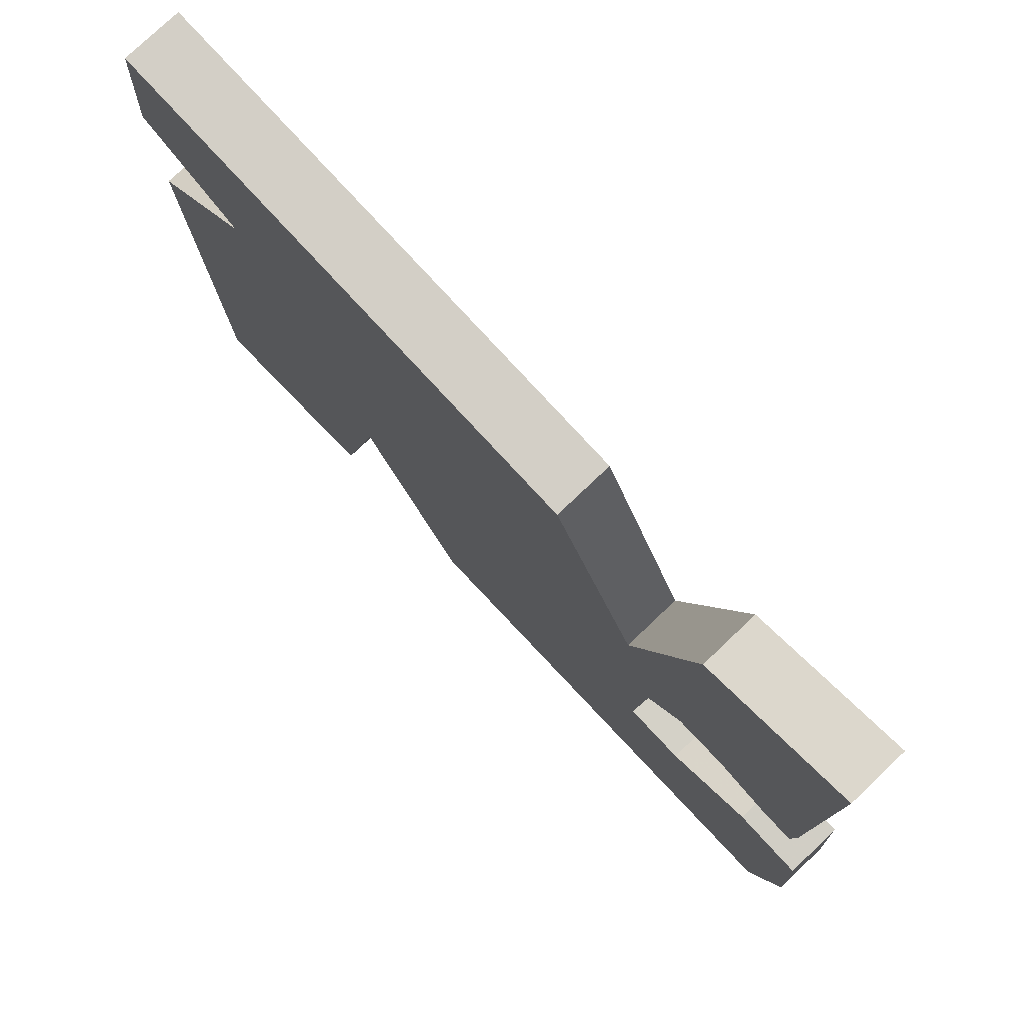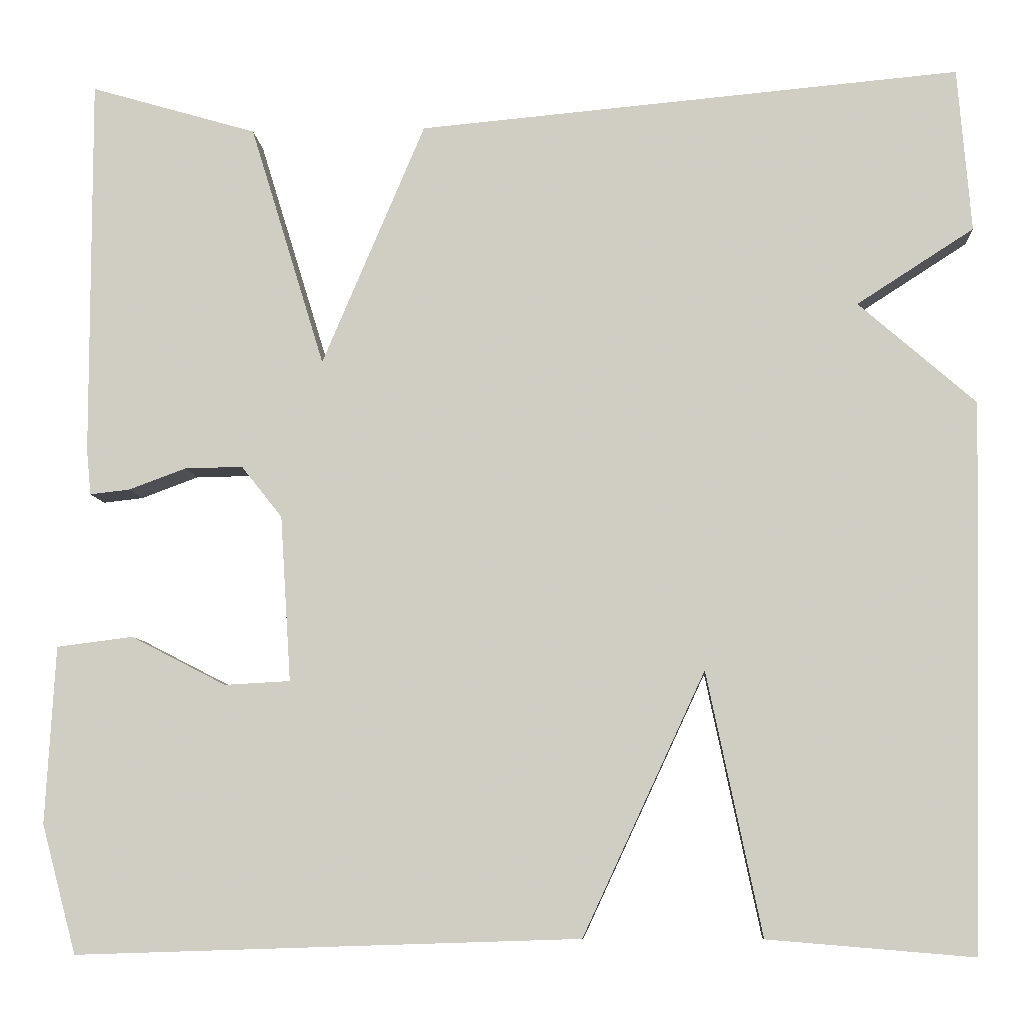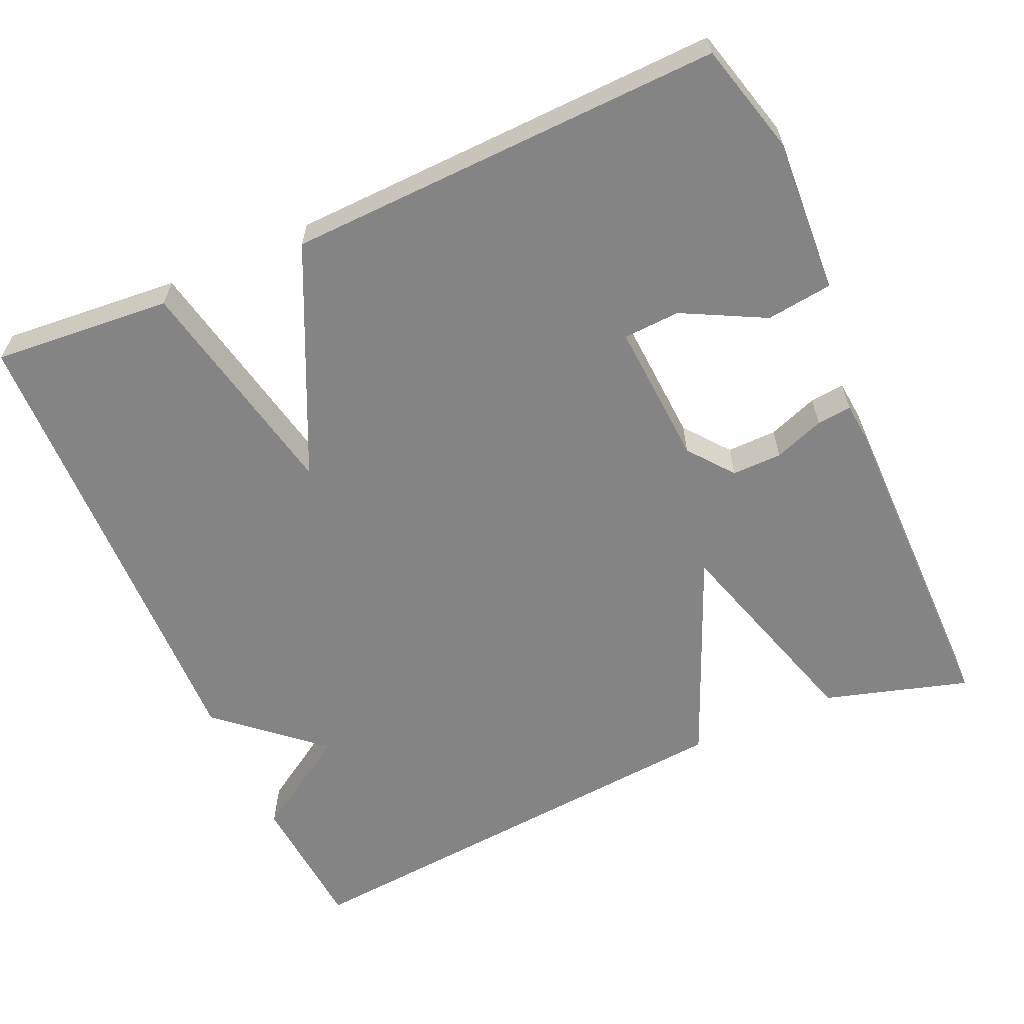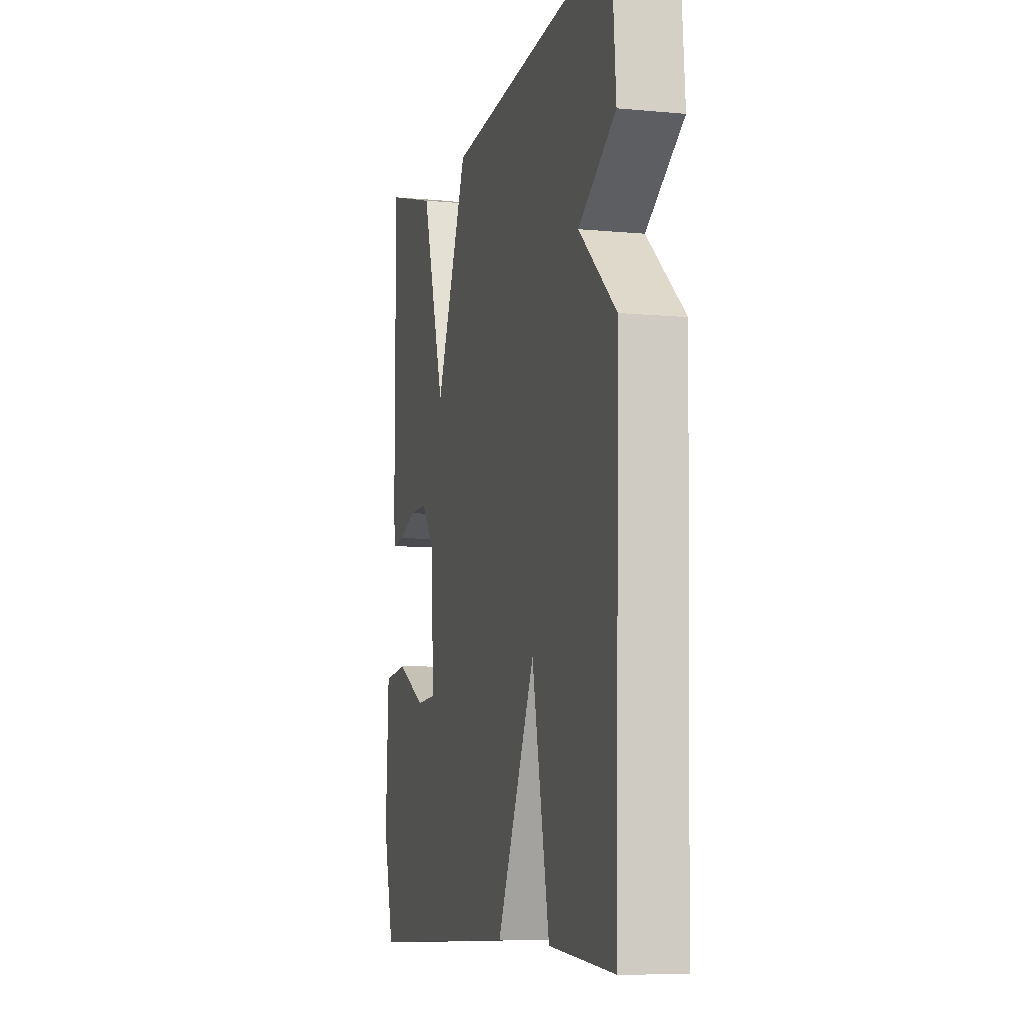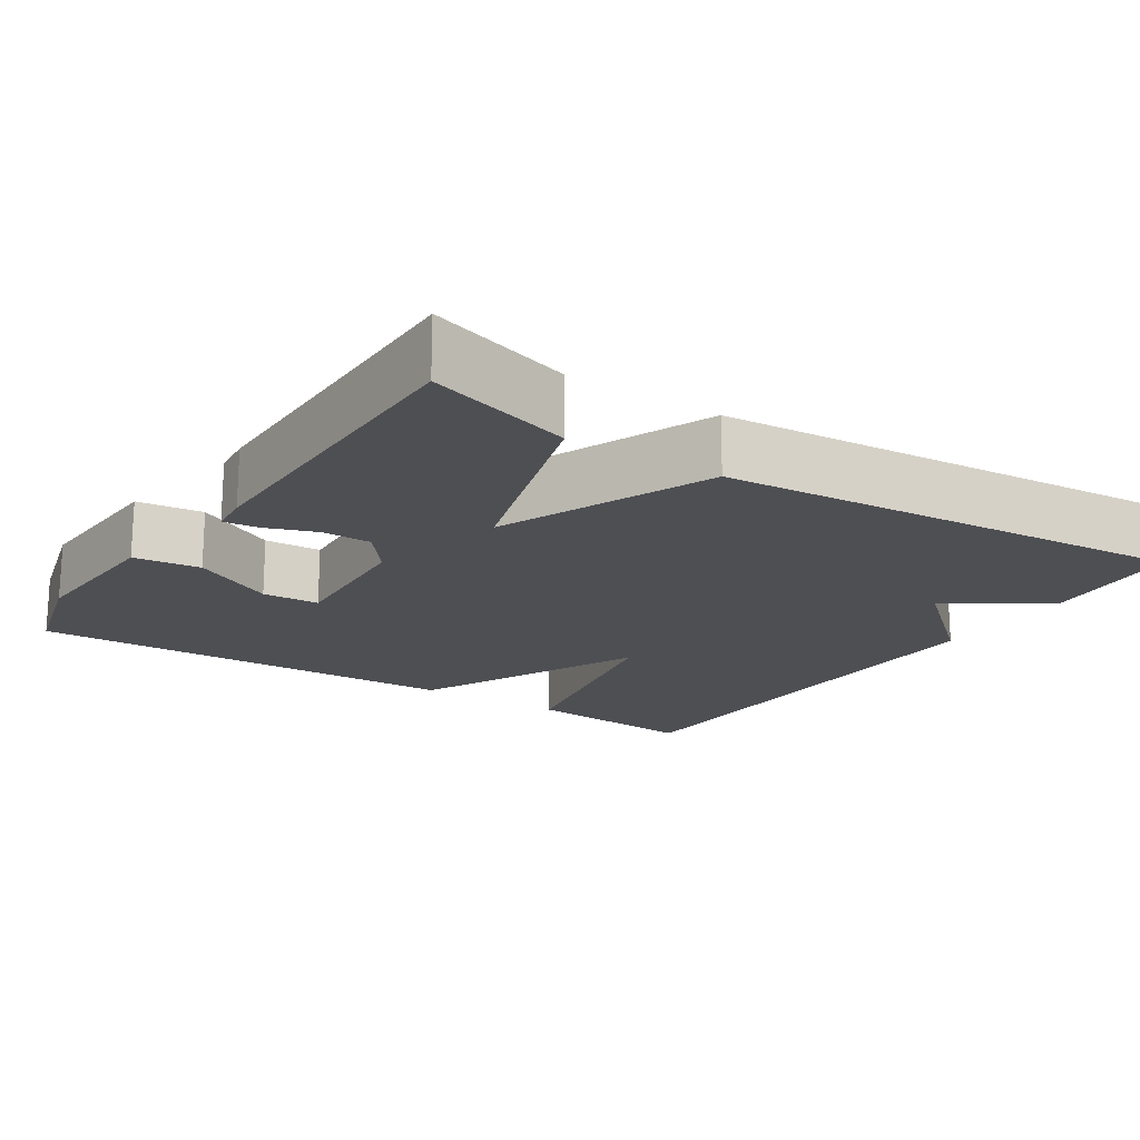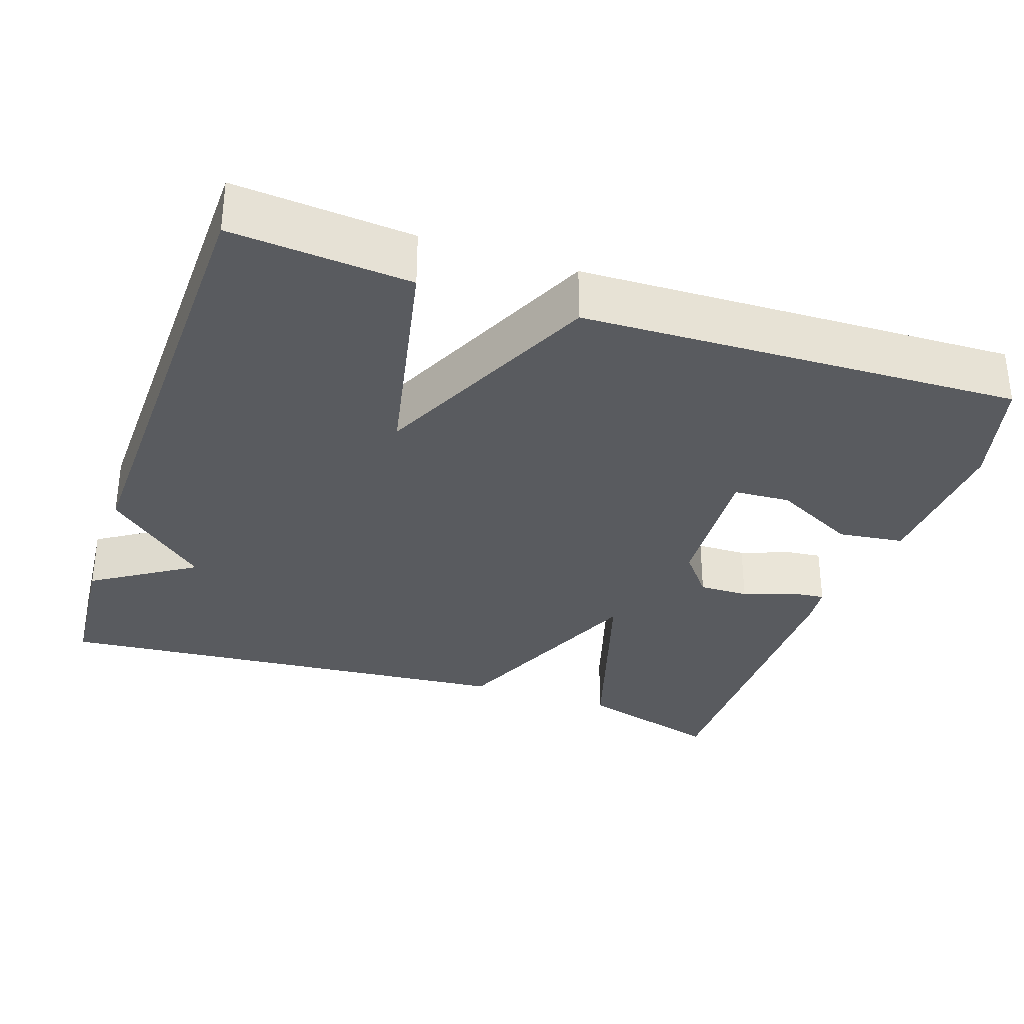
<metadata>
{"format":"obj","ext":"obj","renderer":"f3d","projection":"perspective","resolution":1024,"background":"white","views":[{"elev":78.1,"azim":-133.5,"up":"+Z"},{"elev":-7.7,"azim":3.7,"up":"+Z"},{"elev":-61.5,"azim":-156.1,"up":"+Y"},{"elev":-8.2,"azim":75.3,"up":"+Z"},{"elev":-18.1,"azim":-33.4,"up":"+Y"},{"elev":-32.5,"azim":161.2,"up":"+Y"}]}
</metadata>
<code>
v 0.5 0.07 0.5
v 0.515 0.07 0.315
v 0.383 0.07 0.23
v 0.515 0.07 0.115
v 0.5 0.07 -0.5
v 0.268 0.07 -0.481
v 0.206 0.07 -0.185
v 0.068 0.07 -0.481
v -0.5 0.07 -0.5
v -0.539 0.07 -0.355
v -0.528 0.07 -0.155
v -0.442 0.07 -0.144
v -0.335 0.07 -0.199
v -0.261 0.07 -0.195
v -0.273 0.07 -0.008
v -0.319 0.07 0.05
v -0.384 0.07 0.049
v -0.449 0.07 0.025
v -0.494 0.07 0.02
v -0.499 0.07 0.071
v -0.5 0.07 0.5
v -0.312 0.07 0.445
v -0.228 0.07 0.171
v -0.112 0.07 0.445
v 0.5 0 0.5
v 0.515 0 0.315
v 0.383 0 0.23
v 0.515 0 0.115
v 0.5 0 -0.5
v 0.268 0 -0.481
v 0.206 0 -0.185
v 0.068 0 -0.481
v -0.5 0 -0.5
v -0.539 0 -0.355
v -0.528 0 -0.155
v -0.442 0 -0.144
v -0.335 0 -0.199
v -0.261 0 -0.195
v -0.273 0 -0.008
v -0.319 0 0.05
v -0.384 0 0.049
v -0.449 0 0.025
v -0.494 0 0.02
v -0.499 0 0.071
v -0.5 0 0.5
v -0.312 0 0.445
v -0.228 0 0.171
v -0.112 0 0.445
f 1 2 3
f 24 1 3
f 23 24 3
f 21 22 23
f 20 21 23
f 19 20 23
f 18 19 23
f 17 18 23
f 23 3 4
f 17 23 4
f 16 17 4
f 15 16 4
f 14 15 4
f 11 12 13
f 10 11 13
f 9 10 13
f 8 9 13
f 7 8 13 14
f 4 5 6 7
f 4 7 14
f 27 26 25
f 27 25 48
f 27 48 47
f 47 46 45
f 47 45 44
f 47 44 43
f 47 43 42
f 47 42 41
f 28 27 47
f 28 47 41
f 28 41 40
f 28 40 39
f 28 39 38
f 37 36 35
f 37 35 34
f 37 34 33
f 37 33 32
f 38 37 32 31
f 31 30 29 28
f 38 31 28
f 1 25 26 2
f 2 26 27 3
f 3 27 28 4
f 4 28 29 5
f 5 29 30 6
f 6 30 31 7
f 7 31 32 8
f 8 32 33 9
f 9 33 34 10
f 10 34 35 11
f 11 35 36 12
f 12 36 37 13
f 13 37 38 14
f 14 38 39 15
f 15 39 40 16
f 16 40 41 17
f 17 41 42 18
f 18 42 43 19
f 19 43 44 20
f 20 44 45 21
f 21 45 46 22
f 22 46 47 23
f 23 47 48 24
f 24 48 25 1

</code>
